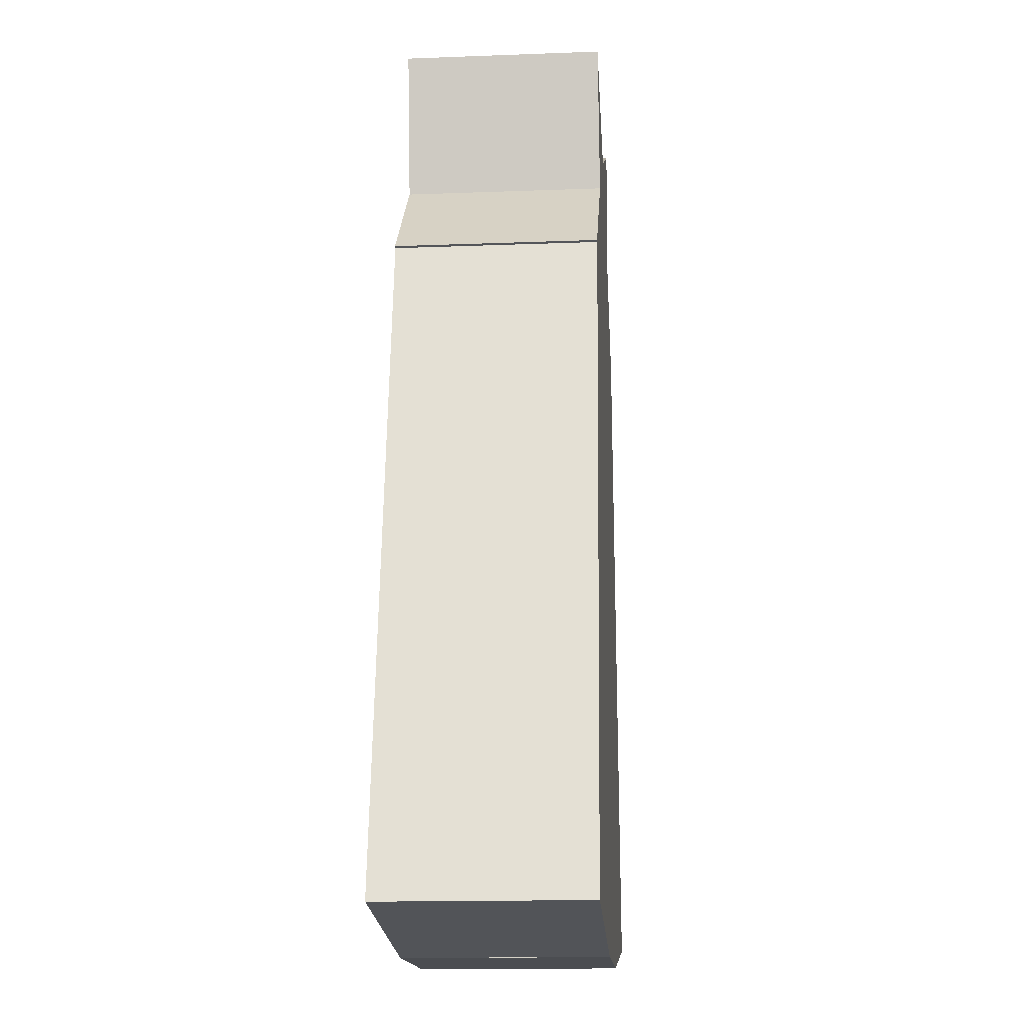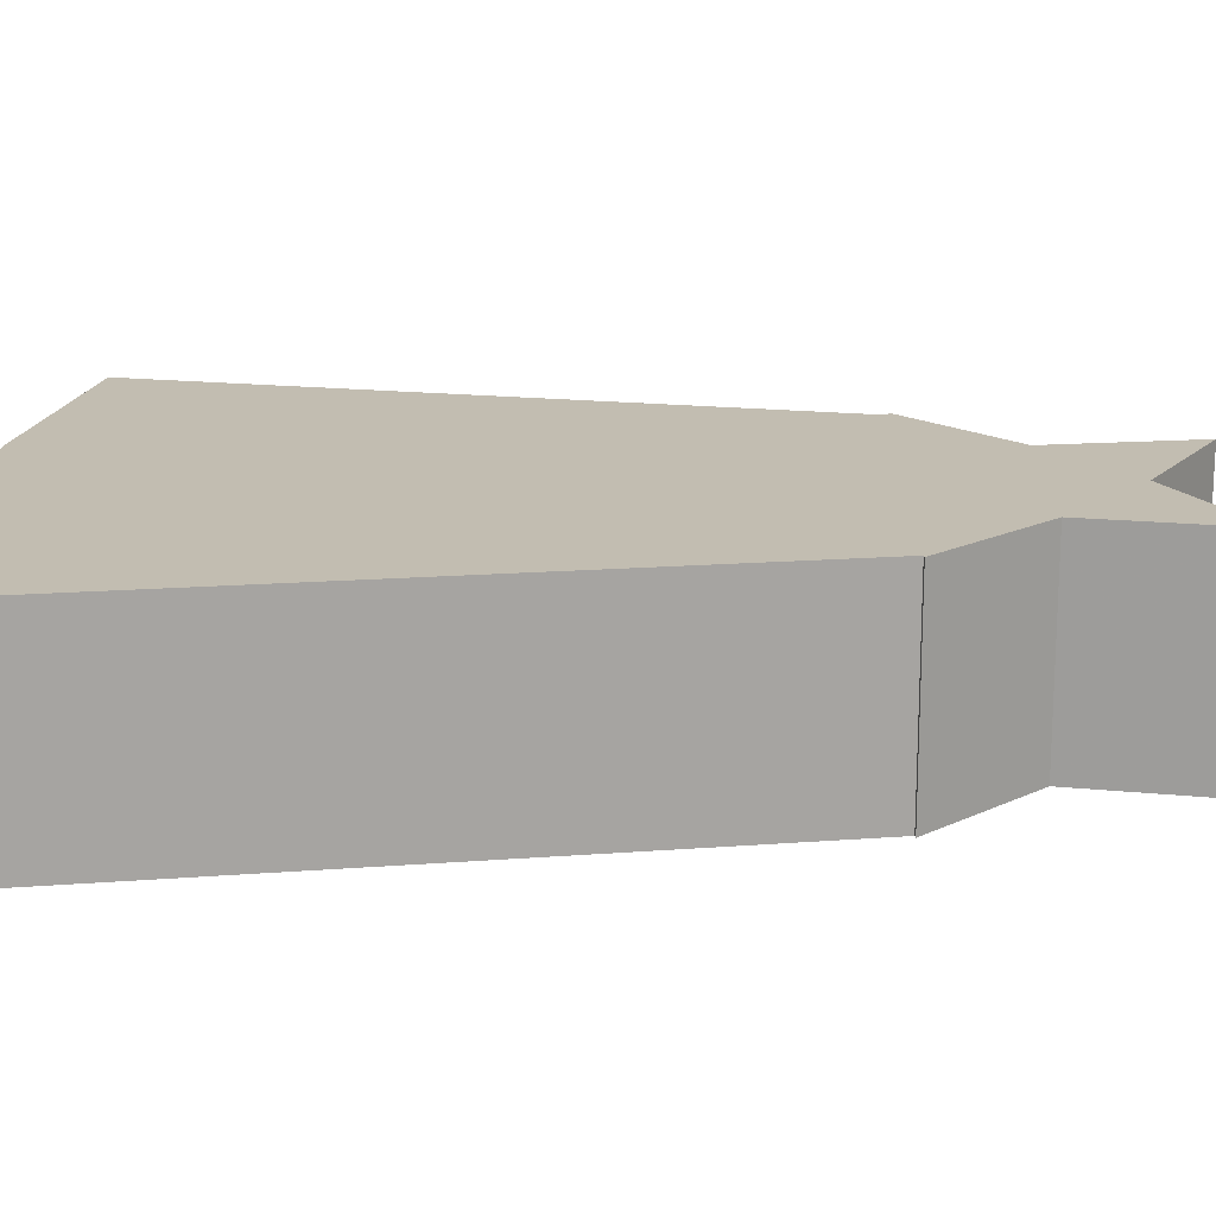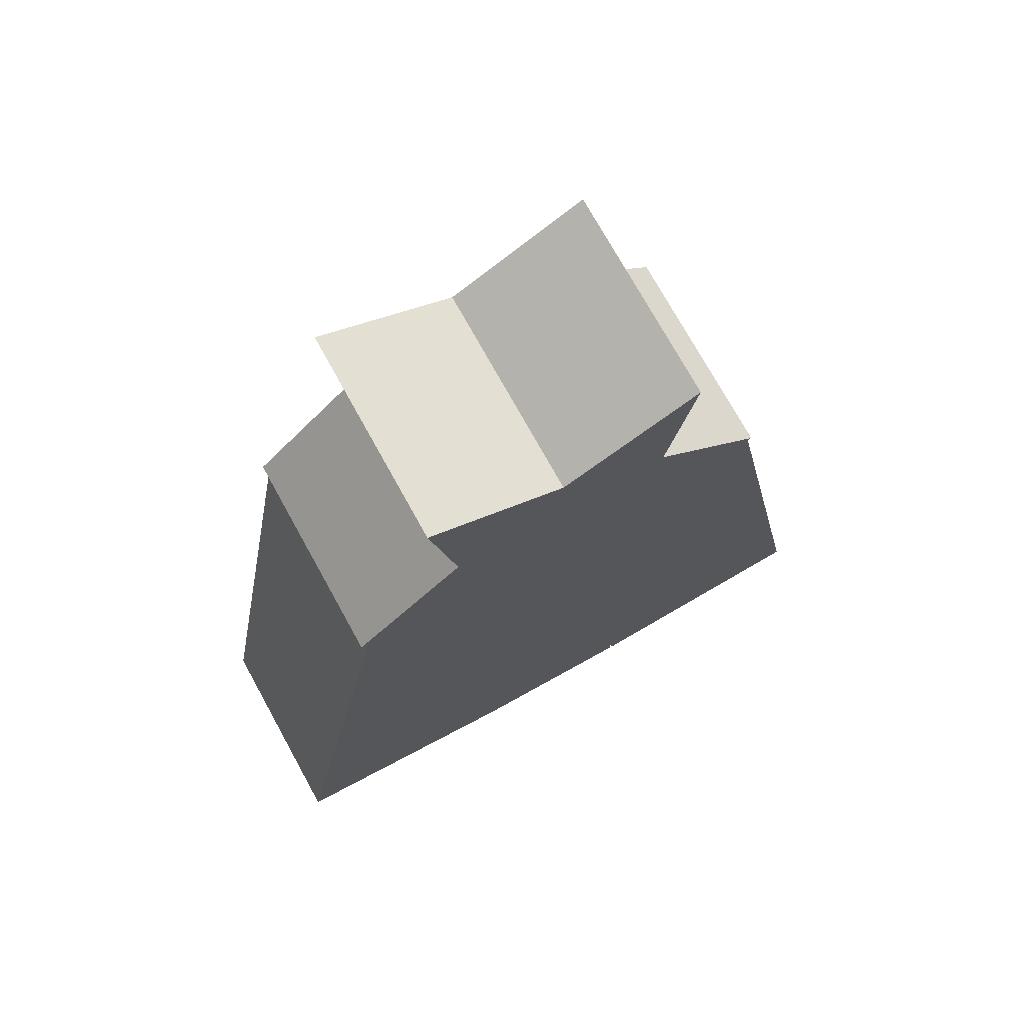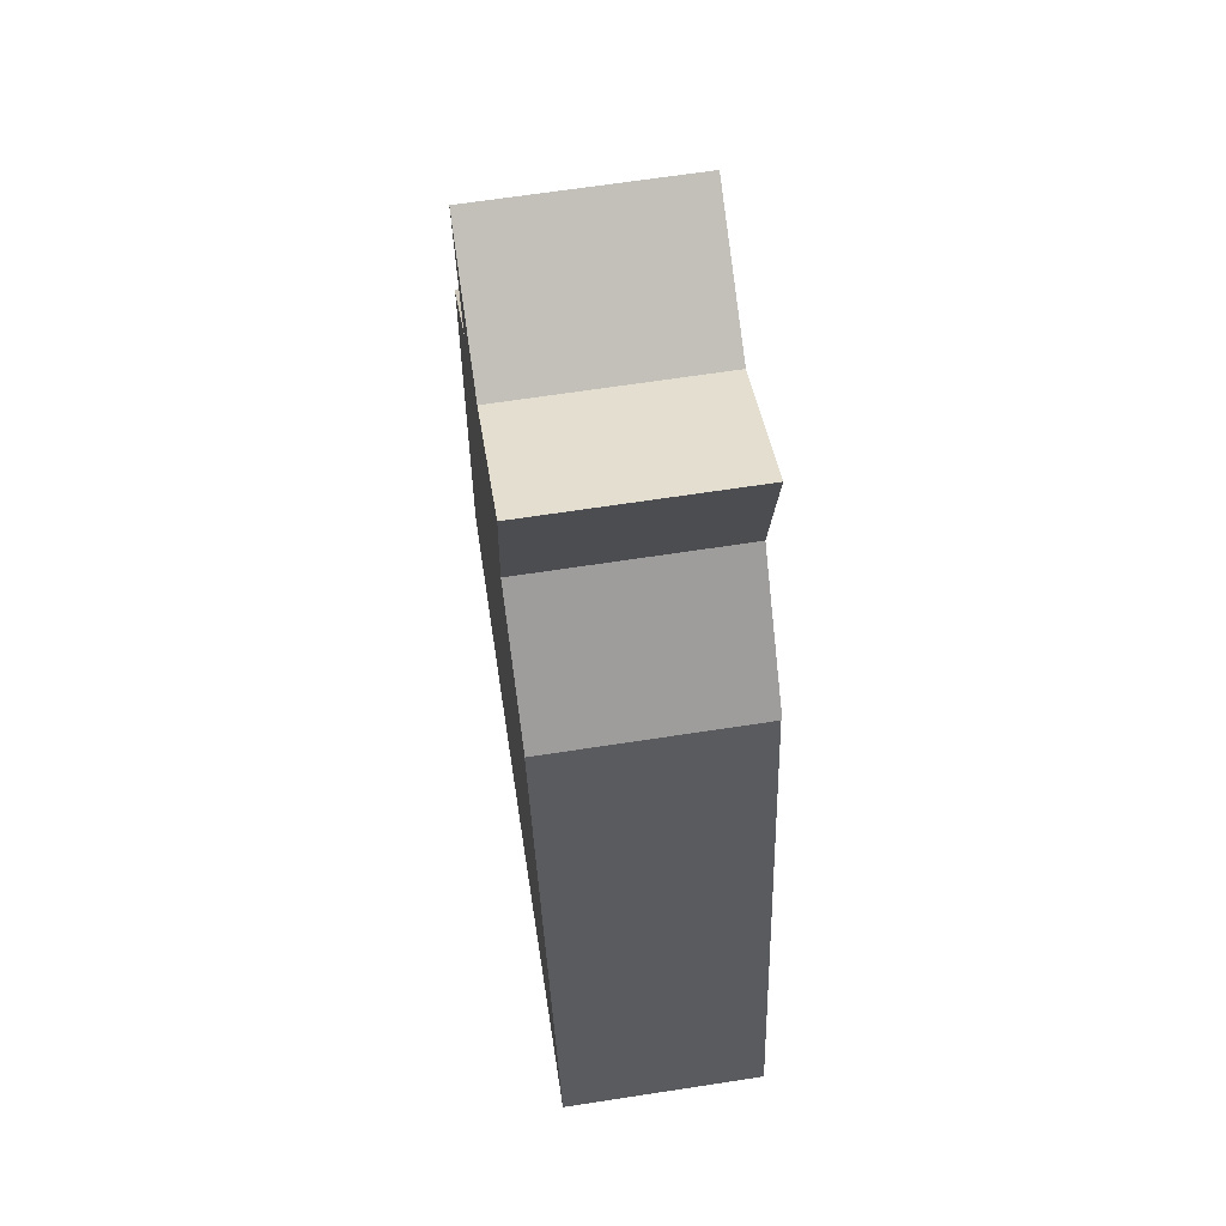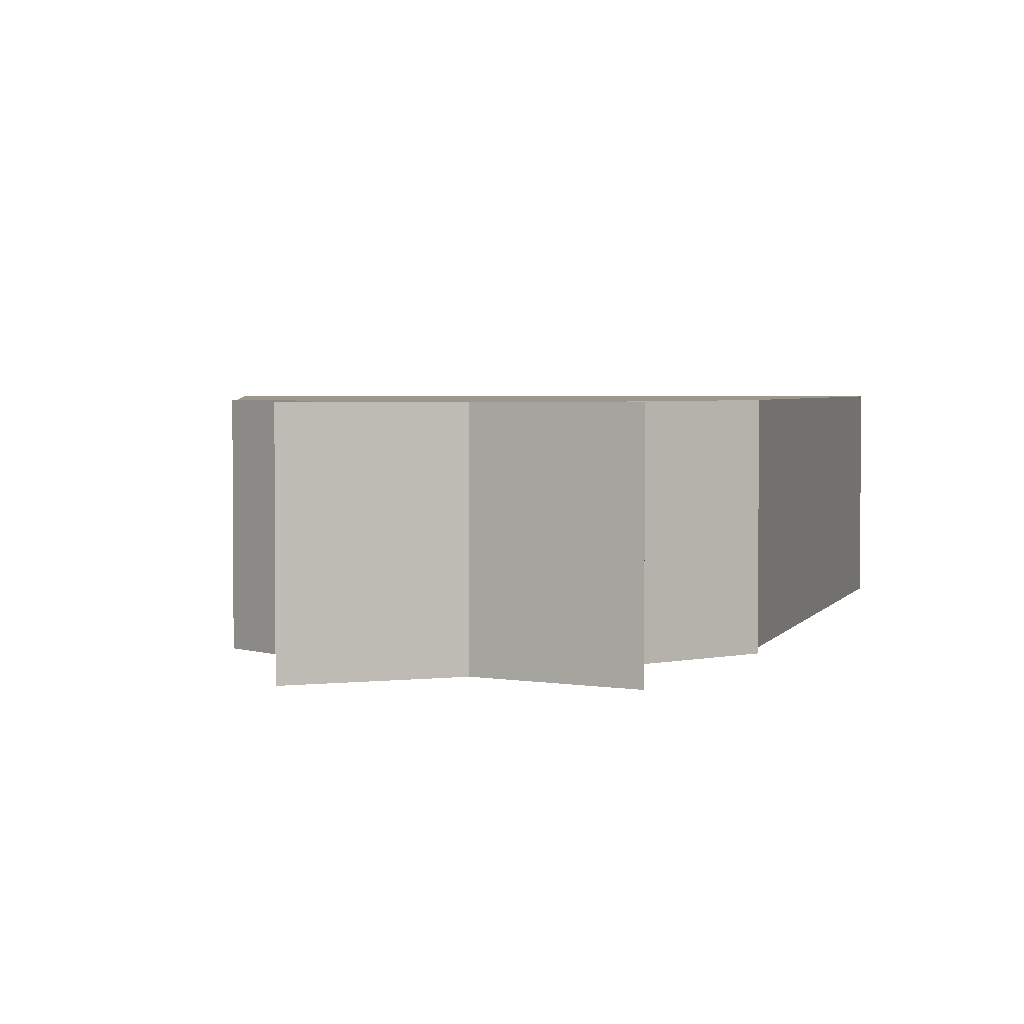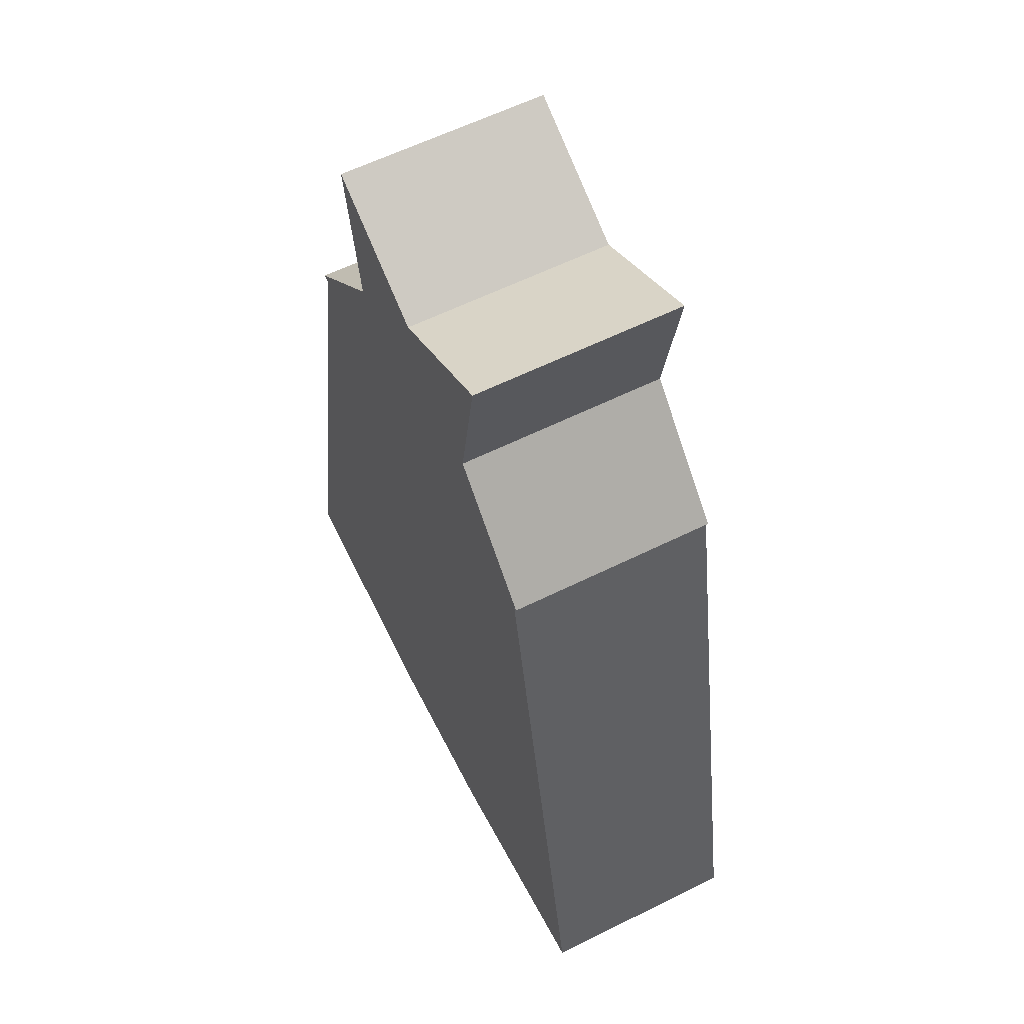
<metadata>
{"format":"obj","ext":"obj","renderer":"f3d","projection":"perspective","resolution":1024,"background":"white","views":[{"elev":-15.7,"azim":94.5,"up":"+Y"},{"elev":16.9,"azim":91.9,"up":"+Z"},{"elev":74.3,"azim":-29.0,"up":"+Y"},{"elev":65.9,"azim":81.2,"up":"+Y"},{"elev":2.9,"azim":-174.8,"up":"+Z"},{"elev":60.1,"azim":63.1,"up":"+Y"}]}
</metadata>
<code>
o obj_0
v -16.97 		31 		0
v -16.97 		31 		20
v -3.979 		24.17 		0
v -3.979 		24.17 		20
v -14.49 		16.53 		0
v -25 		6.279 		0
v -25 		6.279 		20
v -14.49 		16.53 		20
v -36 		-58.67 		0
v -36 		-58.67 		20
v 29 		-58.87 		20
v 29 		-58.87 		0
v 5 		-60.12 		0
v 5.357 		-62 		0
v 5.357 		-62 		20
v 5 		-60.12 		20
v 5 		-62 		20
v 5 		-62 		0
v -12 		-61.98 		20
v -12 		-61.98 		0
v -12 		-62 		0
v -12 		-62 		20
v 5 		4 		20
v 2.435 		4 		20
v 17.04 		6.279 		20
v 2.517 		4.167 		20
v 16.66 		6.223 		20
v 9.013 		31 		20
v 6.532 		16.53 		20
v -24.23 		6.168 		20
v -10.47 		4.167 		20
v -24.23 		6.168 		0
v 16.66 		6.223 		0
v 17.04 		6.279 		0
v 9.013 		31 		0
v 6.532 		16.53 		0
v -12 		4 		0
v -10.39 		4 		0
v -10.47 		4.167 		0
v 5 		4 		0
v 2.435 		4 		0
v 2.517 		4.167 		0
v -12 		4 		20
v -10.39 		4 		20
g group_0_16089887
f 35 3 4
f 5 6 7
f 5 7 8
f 8 2 5
f 1 5 2
f 17 18 13
f 17 13 16
f 21 22 19
f 21 19 20
f 22 17 19
f 16 19 17
f 26 27 29
f 25 29 27
f 28 4 29
f 7 30 8
f 4 8 29
f 2 8 4
f 30 31 8
f 31 26 8
f 24 26 44
f 31 44 26
f 29 8 26
f 7 6 32
f 7 32 30
f 34 25 27
f 34 27 33
f 29 25 36
f 34 36 25
f 35 28 29
f 35 29 36
f 4 28 35
f 3 1 2
f 3 2 4
f 18 21 20
f 18 20 13
f 22 21 18
f 22 18 17
f 20 37 38
f 20 38 13
f 39 42 38
f 41 40 13
f 36 34 33
f 36 33 42
f 6 5 32
f 1 3 5
f 3 36 5
f 35 36 3
f 36 42 5
f 42 39 5
f 41 38 42
f 13 38 41
f 32 5 39
f 43 19 44
f 16 23 24
f 24 44 16
f 19 16 44
g group_0_16448250
f 10 9 20
f 13 14 15
f 13 15 16
f 15 11 16
f 12 14 13
f 15 14 12
f 15 12 11
f 10 20 19
f 9 10 32
f 30 32 10
f 33 11 12
f 11 33 27
f 20 9 37
f 32 37 9
f 32 39 37
f 38 37 39
f 13 40 12
f 33 12 40
f 41 42 40
f 33 40 42
f 19 43 10
f 30 10 43
f 43 44 31
f 43 31 30
f 23 16 11
f 26 23 27
f 11 27 23
f 24 23 26

</code>
